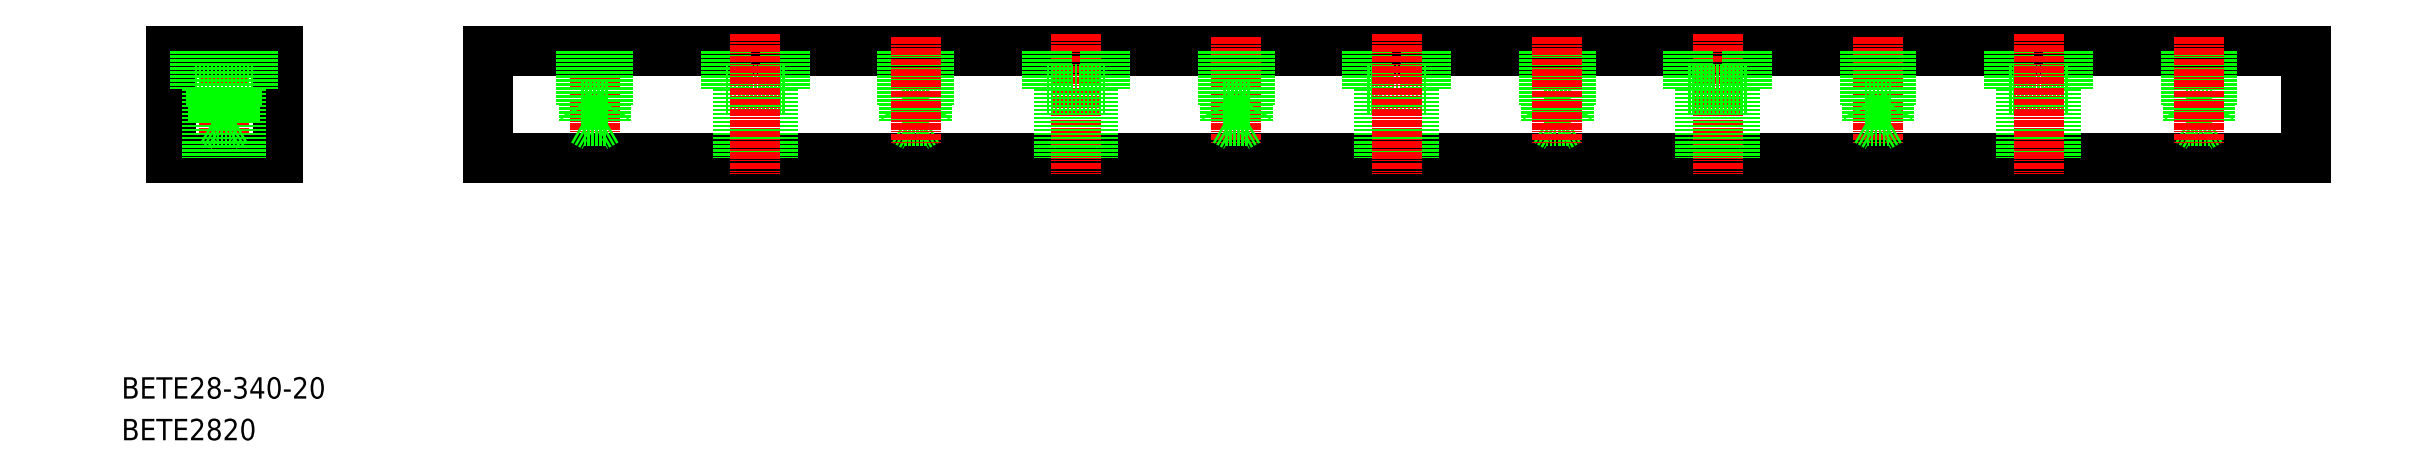
<metadata>
{"format":"dxf","ext":"dxf","renderer":"ezdxf+matplotlib","layout":"modelspace","background":"white","min_lineweight":24,"dpi":150}
</metadata>
<code>
0
SECTION
2
ENTITIES
0
TEXT
8
0
10
42.86
20
48.22
30
0
40
4
1
BETE28-340-20
0
TEXT
8
0
10
42.86
20
40.44
30
0
40
4
1
BETE2820
0
LINE
8
CENTER
10
131.4
20
115.8
30
0
11
131.4
21
96.01
31
0
0
LINE
8
CENTER
10
62.04
20
116.3
30
0
11
62.04
21
90.18
31
0
0
LINE
8
0
10
52.04
20
93.18
30
0
11
72.04
21
93.18
31
0
0
LINE
8
0
10
52.04
20
113.2
30
0
11
52.04
21
93.18
31
0
0
LINE
8
0
10
52.04
20
113.2
30
0
11
72.04
21
113.2
31
0
0
LINE
8
0
10
72.04
20
113.2
30
0
11
72.04
21
93.18
31
0
0
LINE
8
0
10
111.4
20
113.2
30
0
11
451.4
21
113.2
31
0
0
LINE
8
0
10
111.4
20
93.18
30
0
11
451.4
21
93.18
31
0
0
LINE
8
0
10
451.4
20
113.2
30
0
11
451.4
21
93.18
31
0
0
LINE
8
0
10
111.4
20
113.2
30
0
11
111.4
21
93.18
31
0
0
LINE
8
0
10
67.54
20
113.2
30
0
11
67.54
21
106.2
31
0
0
LINE
8
0
10
56.54
20
106.2
30
0
11
67.54
21
106.2
31
0
0
LINE
8
0
10
65.29
20
106.2
30
0
11
65.29
21
93.18
31
0
0
LINE
8
0
10
58.79
20
106.2
30
0
11
58.79
21
93.18
31
0
0
LINE
8
0
10
56.54
20
113.2
30
0
11
56.54
21
106.2
31
0
0
LINE
8
0
10
133.9
20
113.2
30
0
11
133.9
21
103.2
31
0
0
LINE
8
0
10
128.9
20
113.2
30
0
11
128.9
21
103.2
31
0
0
LINE
8
0
10
129.3
20
113.2
30
0
11
129.3
21
100.2
31
0
0
LINE
8
0
10
133.5
20
113.2
30
0
11
133.5
21
100.2
31
0
0
LINE
8
0
10
129.3
20
100.2
30
0
11
131.4
21
98.97
31
0
0
LINE
8
0
10
133.9
20
103.2
30
0
11
128.9
21
103.2
31
0
0
LINE
8
0
10
133.5
20
100.2
30
0
11
129.3
21
100.2
31
0
0
LINE
8
0
10
128.9
20
103.2
30
0
11
129.2
21
102.6
31
0
0
LINE
8
0
10
133.9
20
103.2
30
0
11
133.5
21
102.6
31
0
0
LINE
8
0
10
133.5
20
100.2
30
0
11
131.4
21
98.97
31
0
0
LINE
8
0
10
193.5
20
100.2
30
0
11
191.4
21
98.97
31
0
0
LINE
8
0
10
193.9
20
103.2
30
0
11
193.5
21
102.6
31
0
0
LINE
8
0
10
188.9
20
103.2
30
0
11
189.2
21
102.6
31
0
0
LINE
8
0
10
193.5
20
100.2
30
0
11
189.3
21
100.2
31
0
0
LINE
8
0
10
193.9
20
103.2
30
0
11
188.9
21
103.2
31
0
0
LINE
8
0
10
189.3
20
100.2
30
0
11
191.4
21
98.97
31
0
0
LINE
8
0
10
193.5
20
113.2
30
0
11
193.5
21
100.2
31
0
0
LINE
8
0
10
189.3
20
113.2
30
0
11
189.3
21
100.2
31
0
0
LINE
8
0
10
188.9
20
113.2
30
0
11
188.9
21
103.2
31
0
0
LINE
8
0
10
193.9
20
113.2
30
0
11
193.9
21
103.2
31
0
0
LINE
8
CENTER
10
191.4
20
115.8
30
0
11
191.4
21
96.01
31
0
0
LINE
8
CENTER
10
251.4
20
115.8
30
0
11
251.4
21
96.01
31
0
0
LINE
8
0
10
253.9
20
113.2
30
0
11
253.9
21
103.2
31
0
0
LINE
8
0
10
248.9
20
113.2
30
0
11
248.9
21
103.2
31
0
0
LINE
8
0
10
249.3
20
113.2
30
0
11
249.3
21
100.2
31
0
0
LINE
8
0
10
253.5
20
113.2
30
0
11
253.5
21
100.2
31
0
0
LINE
8
0
10
249.3
20
100.2
30
0
11
251.4
21
98.97
31
0
0
LINE
8
0
10
253.9
20
103.2
30
0
11
248.9
21
103.2
31
0
0
LINE
8
0
10
253.5
20
100.2
30
0
11
249.3
21
100.2
31
0
0
LINE
8
0
10
248.9
20
103.2
30
0
11
249.2
21
102.6
31
0
0
LINE
8
0
10
253.9
20
103.2
30
0
11
253.5
21
102.6
31
0
0
LINE
8
0
10
253.5
20
100.2
30
0
11
251.4
21
98.97
31
0
0
LINE
8
0
10
313.5
20
100.2
30
0
11
311.4
21
98.97
31
0
0
LINE
8
0
10
313.9
20
103.2
30
0
11
313.5
21
102.6
31
0
0
LINE
8
0
10
308.9
20
103.2
30
0
11
309.2
21
102.6
31
0
0
LINE
8
0
10
313.5
20
100.2
30
0
11
309.3
21
100.2
31
0
0
LINE
8
0
10
313.9
20
103.2
30
0
11
308.9
21
103.2
31
0
0
LINE
8
0
10
309.3
20
100.2
30
0
11
311.4
21
98.97
31
0
0
LINE
8
0
10
313.5
20
113.2
30
0
11
313.5
21
100.2
31
0
0
LINE
8
0
10
309.3
20
113.2
30
0
11
309.3
21
100.2
31
0
0
LINE
8
0
10
308.9
20
113.2
30
0
11
308.9
21
103.2
31
0
0
LINE
8
0
10
313.9
20
113.2
30
0
11
313.9
21
103.2
31
0
0
LINE
8
CENTER
10
311.4
20
115.8
30
0
11
311.4
21
96.01
31
0
0
LINE
8
CENTER
10
371.4
20
115.8
30
0
11
371.4
21
96.01
31
0
0
LINE
8
0
10
373.9
20
113.2
30
0
11
373.9
21
103.2
31
0
0
LINE
8
0
10
368.9
20
113.2
30
0
11
368.9
21
103.2
31
0
0
LINE
8
0
10
369.3
20
113.2
30
0
11
369.3
21
100.2
31
0
0
LINE
8
0
10
373.5
20
113.2
30
0
11
373.5
21
100.2
31
0
0
LINE
8
0
10
369.3
20
100.2
30
0
11
371.4
21
98.97
31
0
0
LINE
8
0
10
373.9
20
103.2
30
0
11
368.9
21
103.2
31
0
0
LINE
8
0
10
373.5
20
100.2
30
0
11
369.3
21
100.2
31
0
0
LINE
8
0
10
368.9
20
103.2
30
0
11
369.2
21
102.6
31
0
0
LINE
8
0
10
373.9
20
103.2
30
0
11
373.5
21
102.6
31
0
0
LINE
8
0
10
373.5
20
100.2
30
0
11
371.4
21
98.97
31
0
0
LINE
8
0
10
433.5
20
100.2
30
0
11
431.4
21
98.97
31
0
0
LINE
8
0
10
433.9
20
103.2
30
0
11
433.5
21
102.6
31
0
0
LINE
8
0
10
428.9
20
103.2
30
0
11
429.2
21
102.6
31
0
0
LINE
8
0
10
433.5
20
100.2
30
0
11
429.3
21
100.2
31
0
0
LINE
8
0
10
433.9
20
103.2
30
0
11
428.9
21
103.2
31
0
0
LINE
8
0
10
429.3
20
100.2
30
0
11
431.4
21
98.97
31
0
0
LINE
8
0
10
433.5
20
113.2
30
0
11
433.5
21
100.2
31
0
0
LINE
8
0
10
429.3
20
113.2
30
0
11
429.3
21
100.2
31
0
0
LINE
8
0
10
428.9
20
113.2
30
0
11
428.9
21
103.2
31
0
0
LINE
8
0
10
433.9
20
113.2
30
0
11
433.9
21
103.2
31
0
0
LINE
8
CENTER
10
431.4
20
115.8
30
0
11
431.4
21
96.01
31
0
0
LINE
8
0
10
155.9
20
113.2
30
0
11
155.9
21
106.2
31
0
0
LINE
8
0
10
158.1
20
106.2
30
0
11
158.1
21
93.18
31
0
0
LINE
8
0
10
164.6
20
106.2
30
0
11
164.6
21
93.18
31
0
0
LINE
8
0
10
155.9
20
106.2
30
0
11
166.9
21
106.2
31
0
0
LINE
8
0
10
166.9
20
113.2
30
0
11
166.9
21
106.2
31
0
0
LINE
8
CENTER
10
161.4
20
116.3
30
0
11
161.4
21
90.18
31
0
0
LINE
8
0
10
64.14
20
100.2
30
0
11
62.04
21
98.97
31
0
0
LINE
8
0
10
64.54
20
103.2
30
0
11
64.19
21
102.6
31
0
0
LINE
8
0
10
59.54
20
103.2
30
0
11
59.89
21
102.6
31
0
0
LINE
8
0
10
64.14
20
100.2
30
0
11
59.94
21
100.2
31
0
0
LINE
8
0
10
64.54
20
103.2
30
0
11
59.54
21
103.2
31
0
0
LINE
8
0
10
59.94
20
100.2
30
0
11
62.04
21
98.97
31
0
0
LINE
8
0
10
64.14
20
113.2
30
0
11
64.14
21
100.2
31
0
0
LINE
8
0
10
59.94
20
113.2
30
0
11
59.94
21
100.2
31
0
0
LINE
8
0
10
59.54
20
113.2
30
0
11
59.54
21
103.2
31
0
0
LINE
8
0
10
64.54
20
113.2
30
0
11
64.54
21
103.2
31
0
0
LINE
8
CENTER
10
221.4
20
116.3
30
0
11
221.4
21
90.18
31
0
0
LINE
8
0
10
226.9
20
113.2
30
0
11
226.9
21
106.2
31
0
0
LINE
8
0
10
215.9
20
106.2
30
0
11
226.9
21
106.2
31
0
0
LINE
8
0
10
224.6
20
106.2
30
0
11
224.6
21
93.18
31
0
0
LINE
8
0
10
218.1
20
106.2
30
0
11
218.1
21
93.18
31
0
0
LINE
8
0
10
215.9
20
113.2
30
0
11
215.9
21
106.2
31
0
0
LINE
8
0
10
275.9
20
113.2
30
0
11
275.9
21
106.2
31
0
0
LINE
8
0
10
278.1
20
106.2
30
0
11
278.1
21
93.18
31
0
0
LINE
8
0
10
284.6
20
106.2
30
0
11
284.6
21
93.18
31
0
0
LINE
8
0
10
275.9
20
106.2
30
0
11
286.9
21
106.2
31
0
0
LINE
8
0
10
286.9
20
113.2
30
0
11
286.9
21
106.2
31
0
0
LINE
8
CENTER
10
281.4
20
116.3
30
0
11
281.4
21
90.18
31
0
0
LINE
8
CENTER
10
341.4
20
116.3
30
0
11
341.4
21
90.18
31
0
0
LINE
8
0
10
346.9
20
113.2
30
0
11
346.9
21
106.2
31
0
0
LINE
8
0
10
335.9
20
106.2
30
0
11
346.9
21
106.2
31
0
0
LINE
8
0
10
344.6
20
106.2
30
0
11
344.6
21
93.18
31
0
0
LINE
8
0
10
338.1
20
106.2
30
0
11
338.1
21
93.18
31
0
0
LINE
8
0
10
335.9
20
113.2
30
0
11
335.9
21
106.2
31
0
0
LINE
8
0
10
395.9
20
113.2
30
0
11
395.9
21
106.2
31
0
0
LINE
8
0
10
398.1
20
106.2
30
0
11
398.1
21
93.18
31
0
0
LINE
8
0
10
404.6
20
106.2
30
0
11
404.6
21
93.18
31
0
0
LINE
8
0
10
395.9
20
106.2
30
0
11
406.9
21
106.2
31
0
0
LINE
8
0
10
406.9
20
113.2
30
0
11
406.9
21
106.2
31
0
0
LINE
8
CENTER
10
401.4
20
116.3
30
0
11
401.4
21
90.18
31
0
0
ENDSEC
0
EOF

</code>
